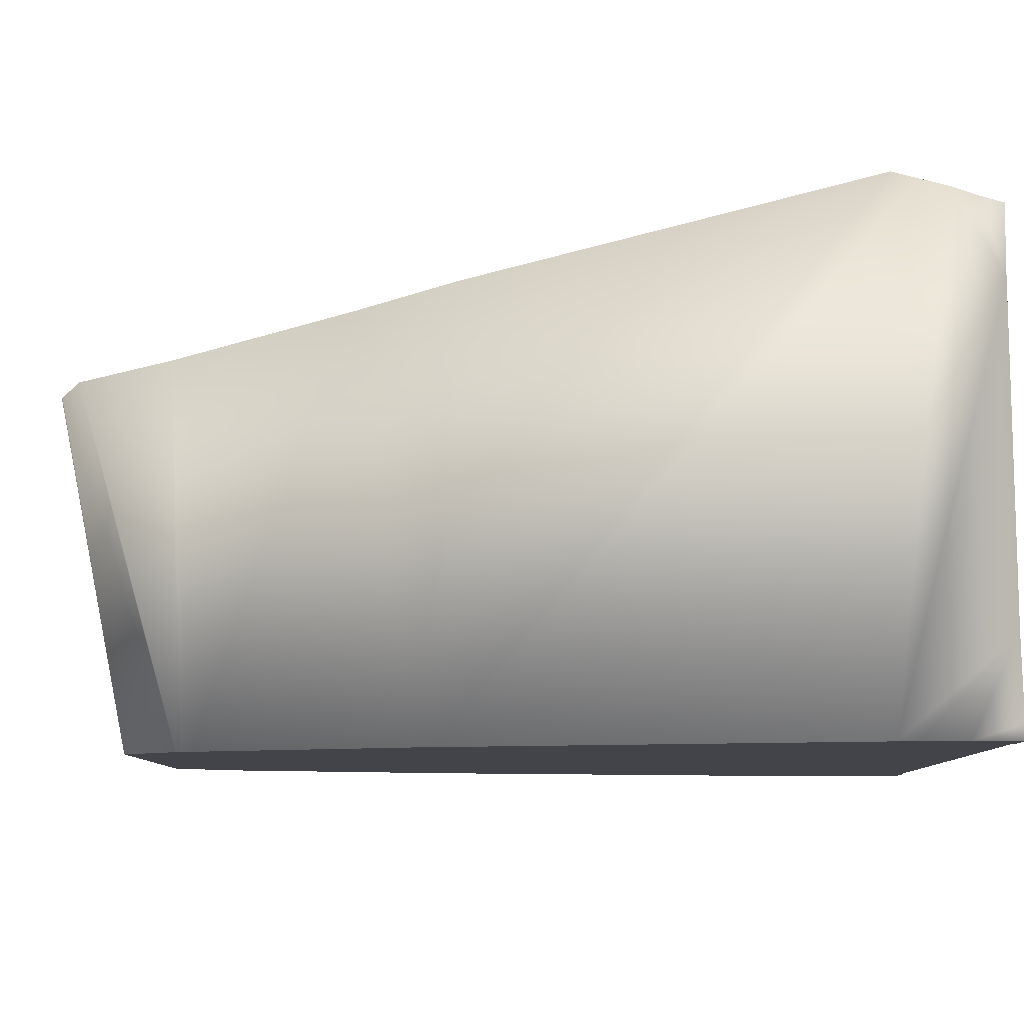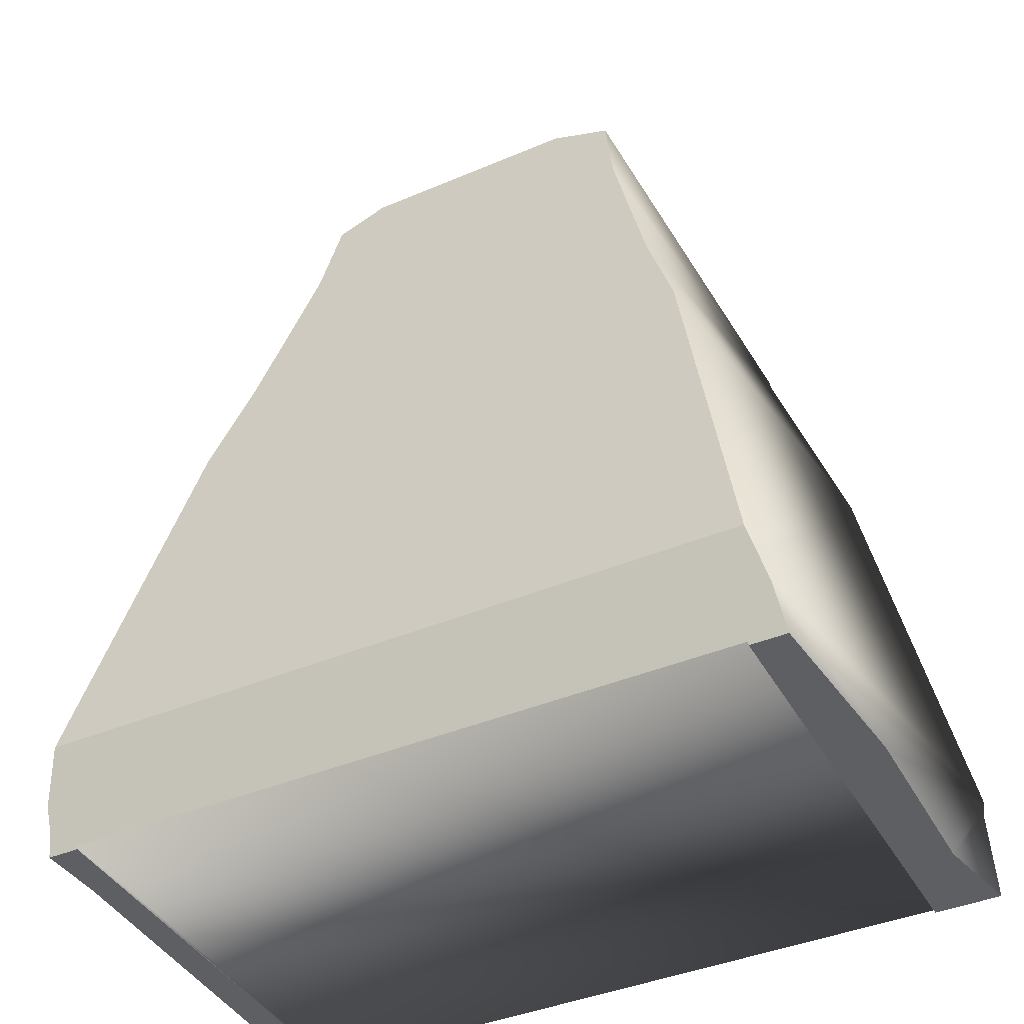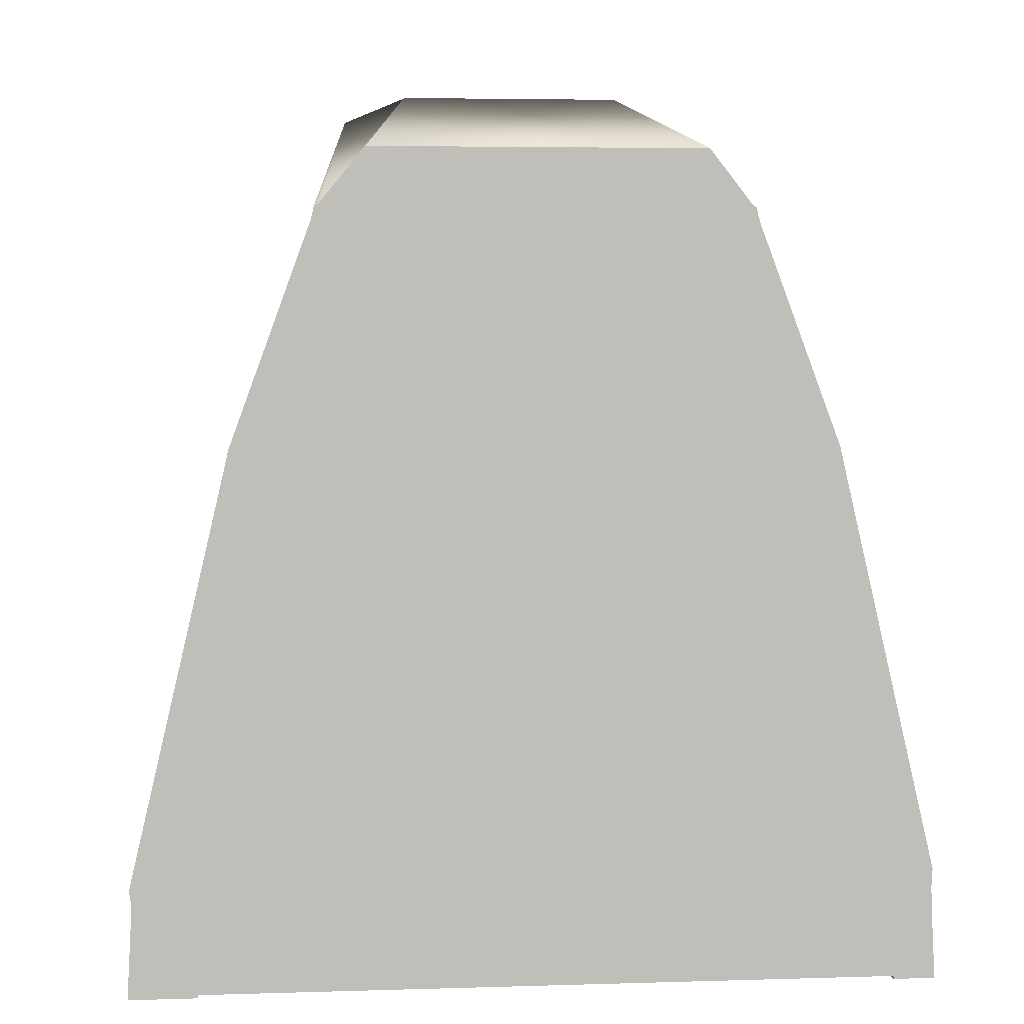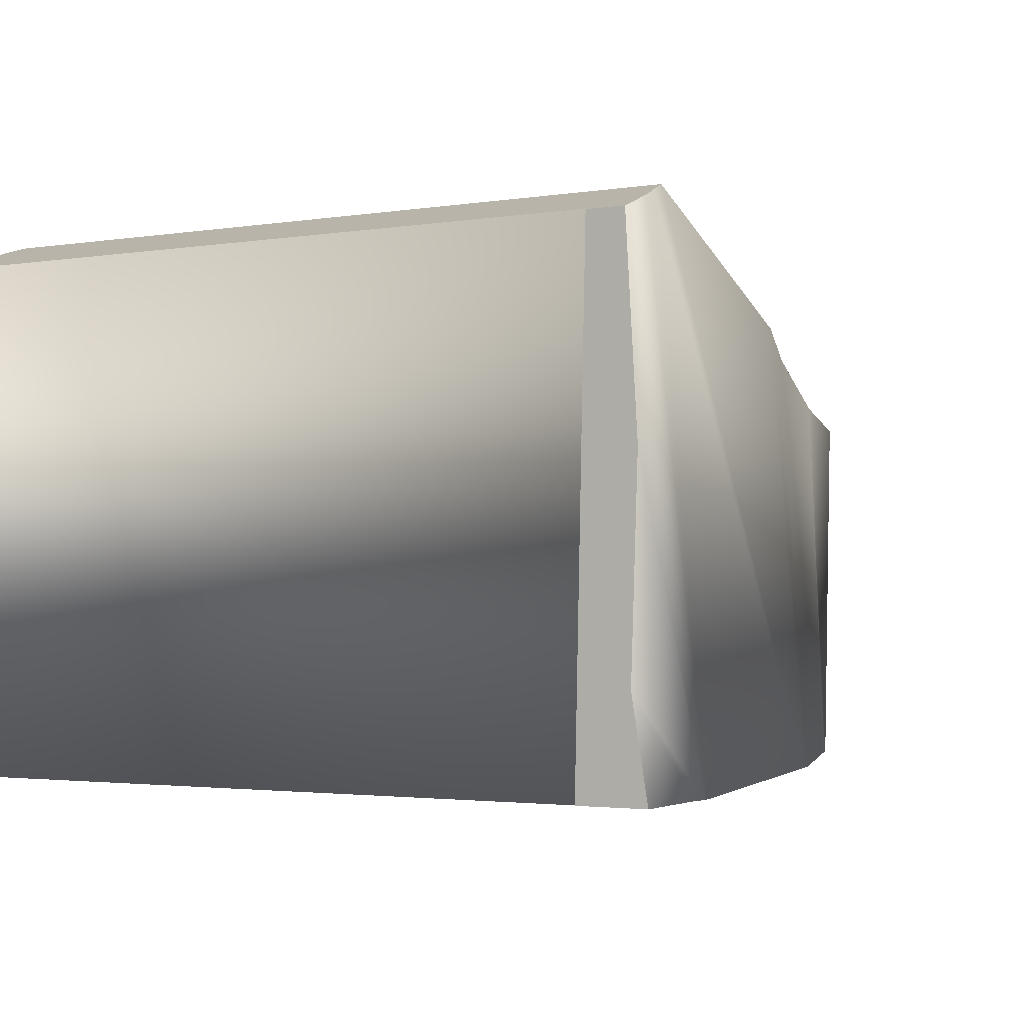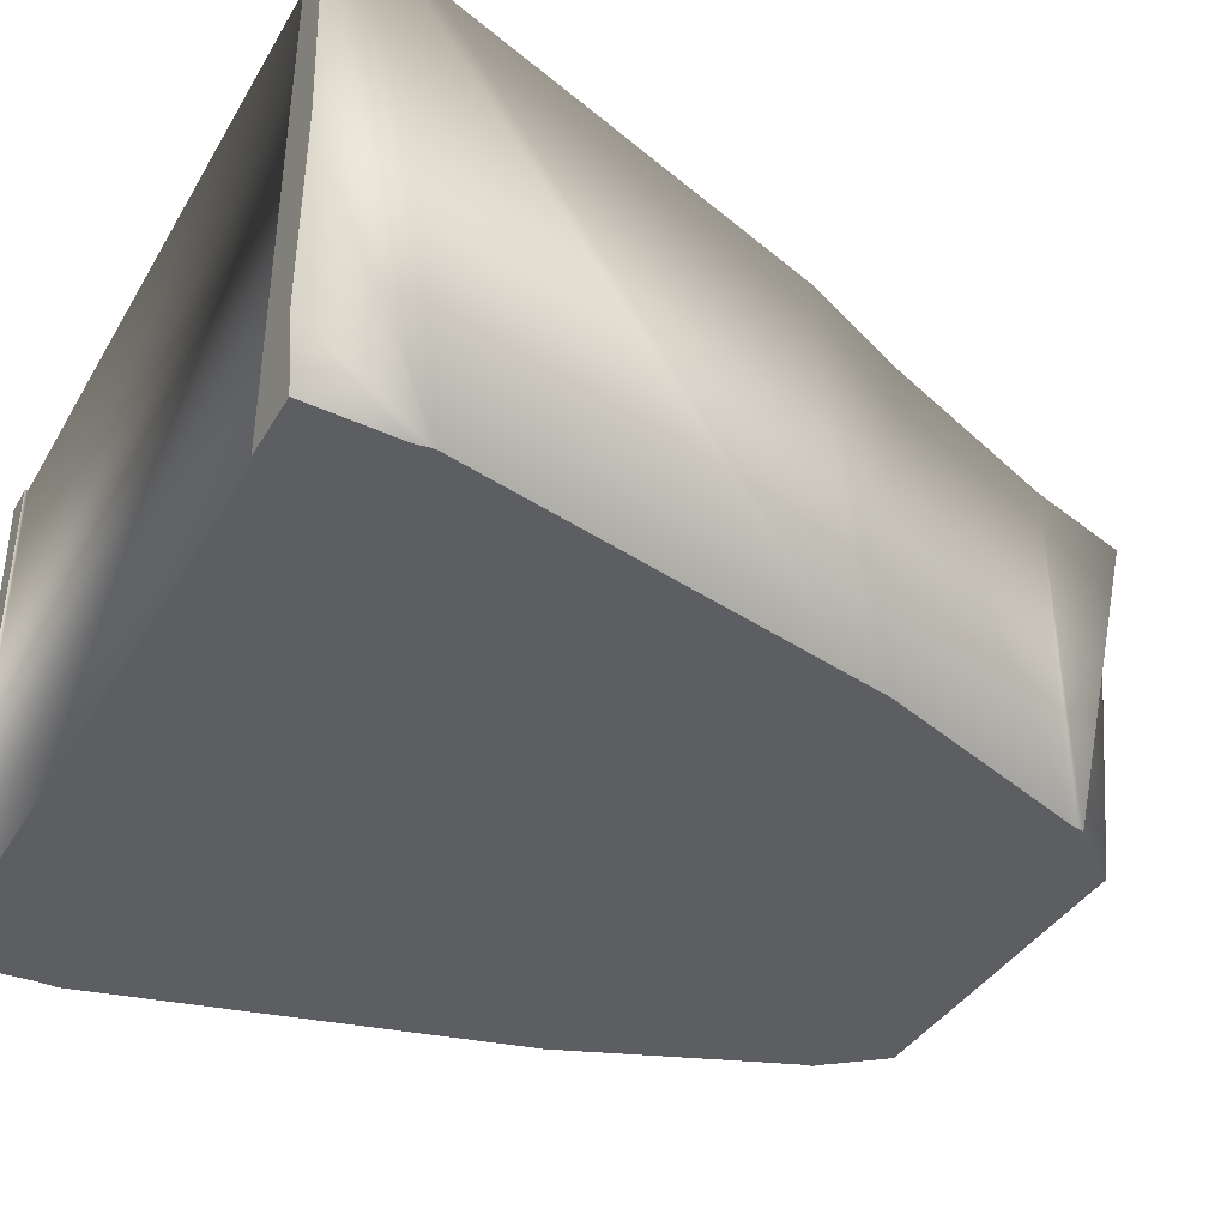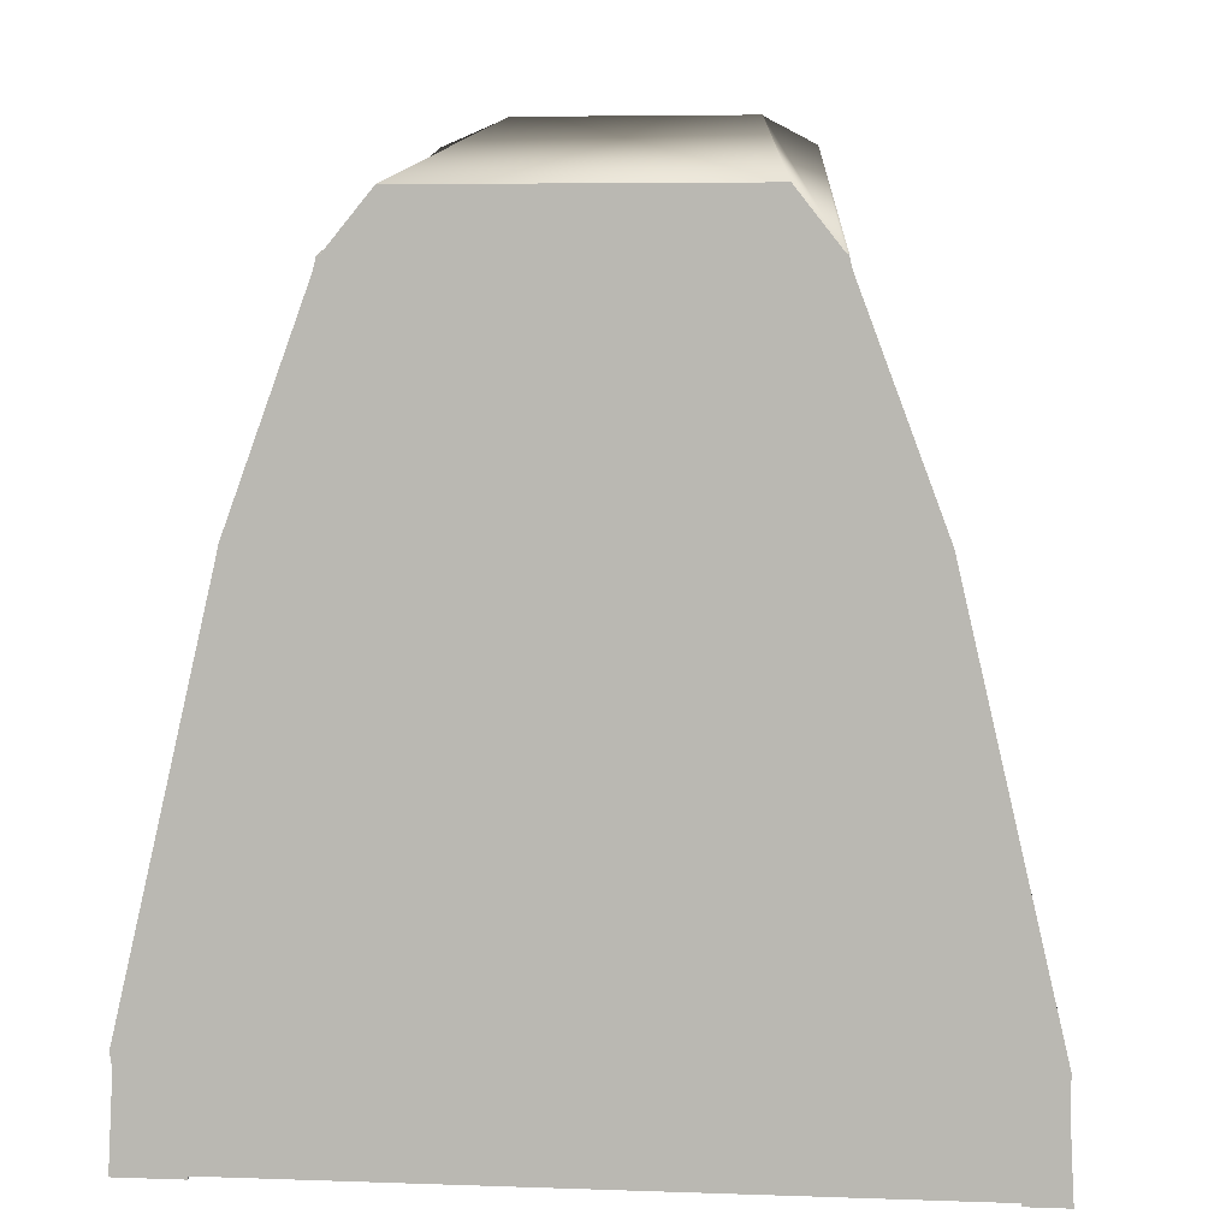
<metadata>
{"format":"obj","ext":"obj","renderer":"f3d","projection":"perspective","resolution":1024,"background":"white","views":[{"elev":-8.4,"azim":90.8,"up":"+Y"},{"elev":-40.2,"azim":-152.3,"up":"+Z"},{"elev":4.7,"azim":-5.6,"up":"+Z"},{"elev":-2.2,"azim":-148.8,"up":"+Y"},{"elev":-38.3,"azim":-117.4,"up":"+Y"},{"elev":5.9,"azim":6.1,"up":"+Z"}]}
</metadata>
<code>
o col.tempshiphull2Collision.000_Cube.023
v -1.795 -3.978 4.668
v -1.818 -3.978 4.259
v -1.517 -3.978 4.259
v -1.516 -3.978 4.273
v 1.548 -3.978 4.272
v 1.549 -3.978 4.259
v 1.734 -3.978 4.259
v 1.723 -3.978 4.467
v 1.714 -3.978 4.668
v 1.718 -3.978 4.753
v 1.298 -3.978 6.55
v 1.281 -3.978 6.627
v 0.9193 -3.978 7.591
v 0.9071 -3.978 7.633
v 0.9033 -3.978 7.657
v 0.89 -3.978 7.664
v 0.6977 -3.978 7.909
v -0.7773 -3.978 7.909
v -0.9784 -3.978 7.664
v -0.9953 -3.978 7.657
v -0.9998 -3.978 7.633
v -1.012 -3.978 7.591
v -1.364 -3.978 6.627
v -1.381 -3.978 6.55
v -1.802 -3.978 4.753
v -1.804 -3.978 4.729
v -1.748 -3.559 4.259
v -1.778 -2.684 4.259
v 1.624 -2.122 4.259
v 1.678 -3.559 4.259
v 1.723 -3.908 4.259
v 0.5111 -2.384 8.254
v 0.5077 -2.385 8.258
v -0.5293 -2.385 8.258
v -0.5329 -2.384 8.254
v 1.187 -2.022 6.46
v 1.022 -2.114 6.918
v -1.111 -2.114 6.918
v -1.271 -2.022 6.46
v 0.7938 -2.277 7.722
v -0.8889 -2.277 7.722
v -0.8169 -2.361 8.137
v 0.7331 -2.361 8.137
v -1.668 -1.703 4.598
v 1.587 -1.703 4.597
v 1.56 -1.667 4.703
v -1.642 -1.667 4.703
v 1.616 -1.784 4.359
v 1.631 -1.818 4.259
v 1.62 -1.747 4.467
v -1.702 -1.747 4.468
v -1.728 -1.818 4.259
v 1.487 -1.813 4.273
v -1.564 -1.813 4.273
v -1.565 -1.818 4.259
v 1.487 -1.818 4.259
f 1 27 2
f 26 27 1
f 51 28 25
f 55 4 3
f 44 25 24
f 4 53 5
f 47 44 24
f 5 56 6
f 38 23 22
f 41 22 21
f 29 50 10
f 8 30 9
f 7 31 8
f 20 41 21
f 10 45 11
f 19 42 20
f 18 35 19
f 12 37 13
f 17 34 18
f 43 16 15
f 13 40 14
f 32 17 16
f 40 15 14
f 49 48 29
f 36 12 11
f 26 28 27
f 26 25 28
f 51 52 28
f 55 54 4
f 44 51 25
f 4 54 53
f 24 23 39
f 39 47 24
f 5 53 56
f 38 39 23
f 41 38 22
f 10 9 30
f 30 29 10
f 48 50 29
f 8 31 30
f 20 42 41
f 10 50 45
f 19 35 42
f 18 34 35
f 12 36 37
f 17 33 34
f 43 32 16
f 13 37 40
f 32 33 17
f 40 43 15
f 11 45 46
f 46 36 11
f 18 19 22
f 28 55 3
f 6 30 31
f 54 46 53
f 35 32 40
f 1 2 4
f 2 3 4
f 25 26 1
f 22 23 13
f 24 25 4
f 1 4 25
f 5 6 7
f 5 7 8
f 24 4 11
f 23 24 12
f 5 8 9
f 9 10 5
f 11 12 24
f 14 15 16
f 10 11 4
f 13 14 16
f 16 17 13
f 19 20 21
f 17 18 13
f 12 13 23
f 4 5 10
f 19 21 22
f 13 18 22
f 3 2 27
f 27 28 3
f 52 55 28
f 6 56 30
f 56 49 29
f 31 7 6
f 56 29 30
f 48 49 53
f 49 56 53
f 45 50 53
f 47 46 54
f 52 51 54
f 44 47 54
f 50 48 53
f 54 55 52
f 45 53 46
f 51 44 54
f 36 46 47
f 47 39 36
f 41 42 35
f 39 38 37
f 37 36 39
f 32 43 40
f 40 37 38
f 38 41 40
f 35 34 33
f 33 32 35
f 40 41 35

</code>
